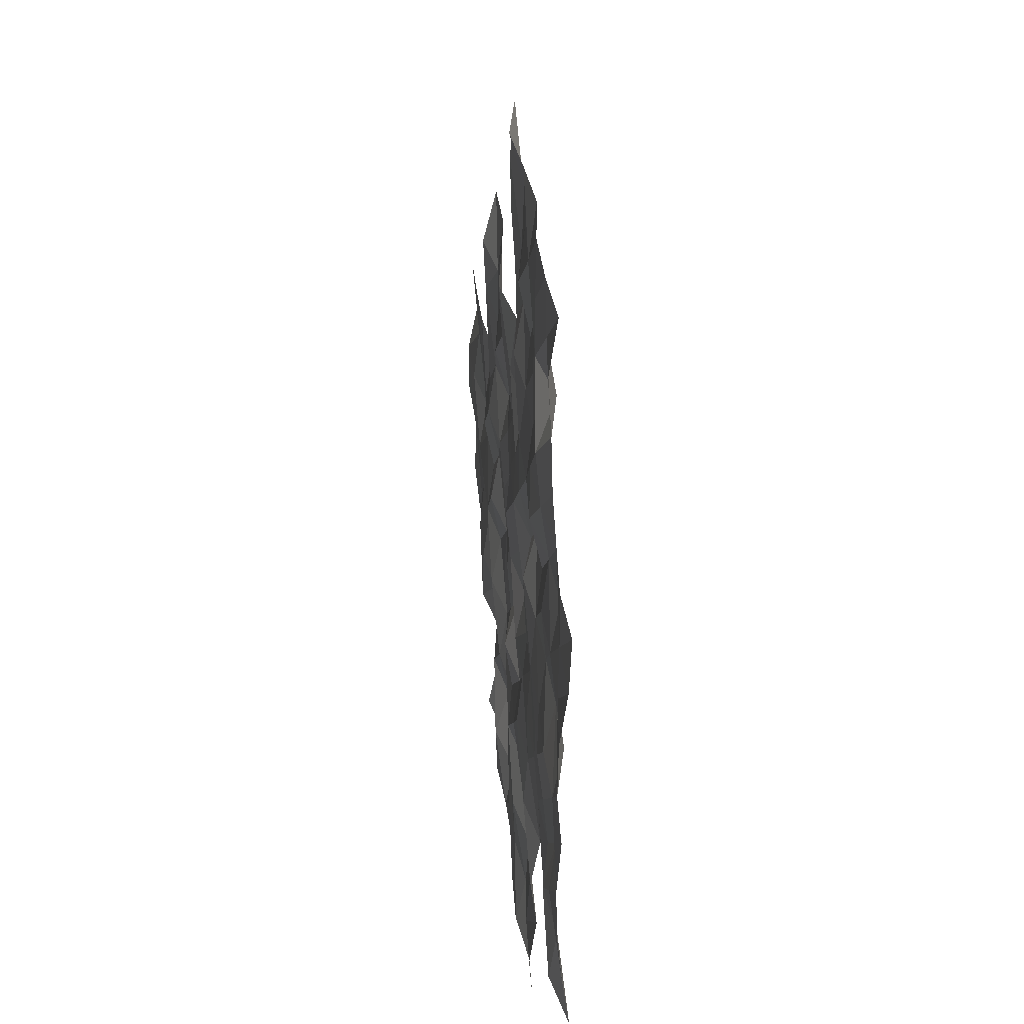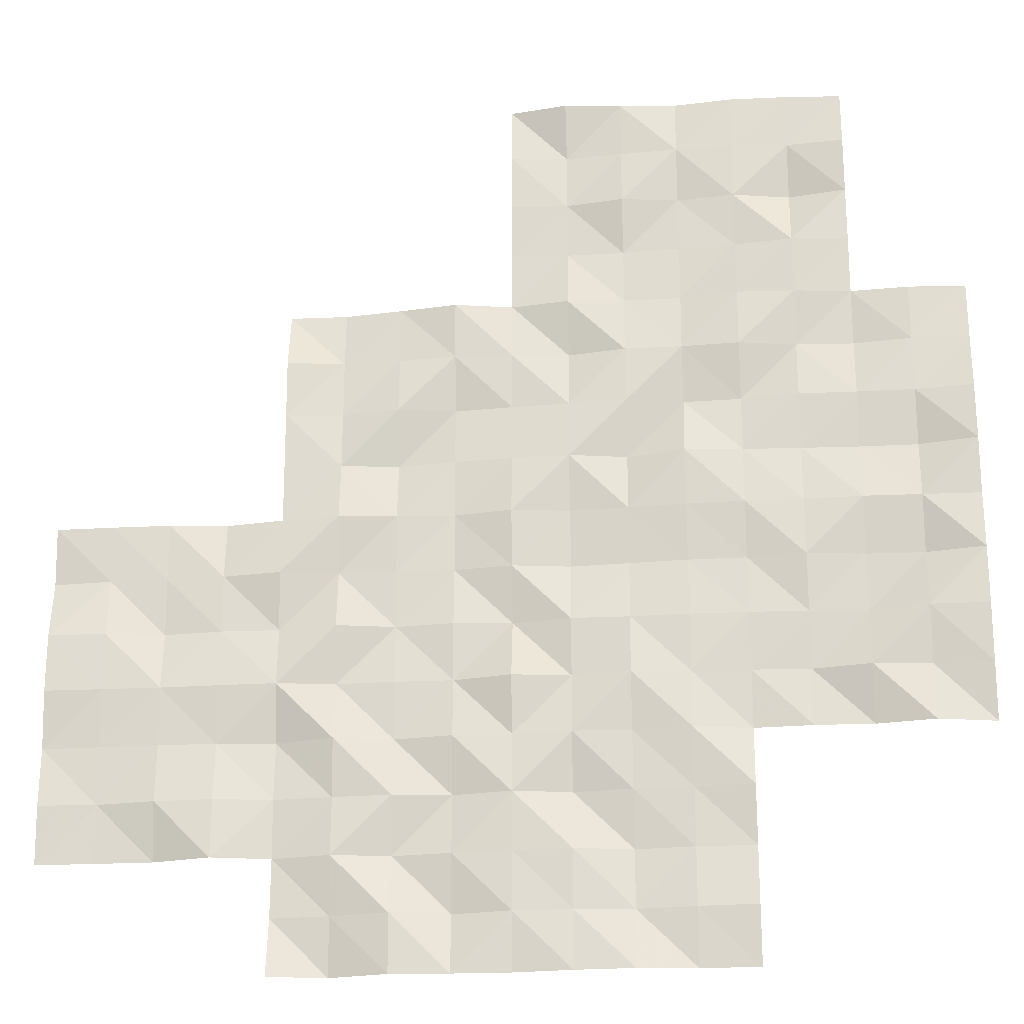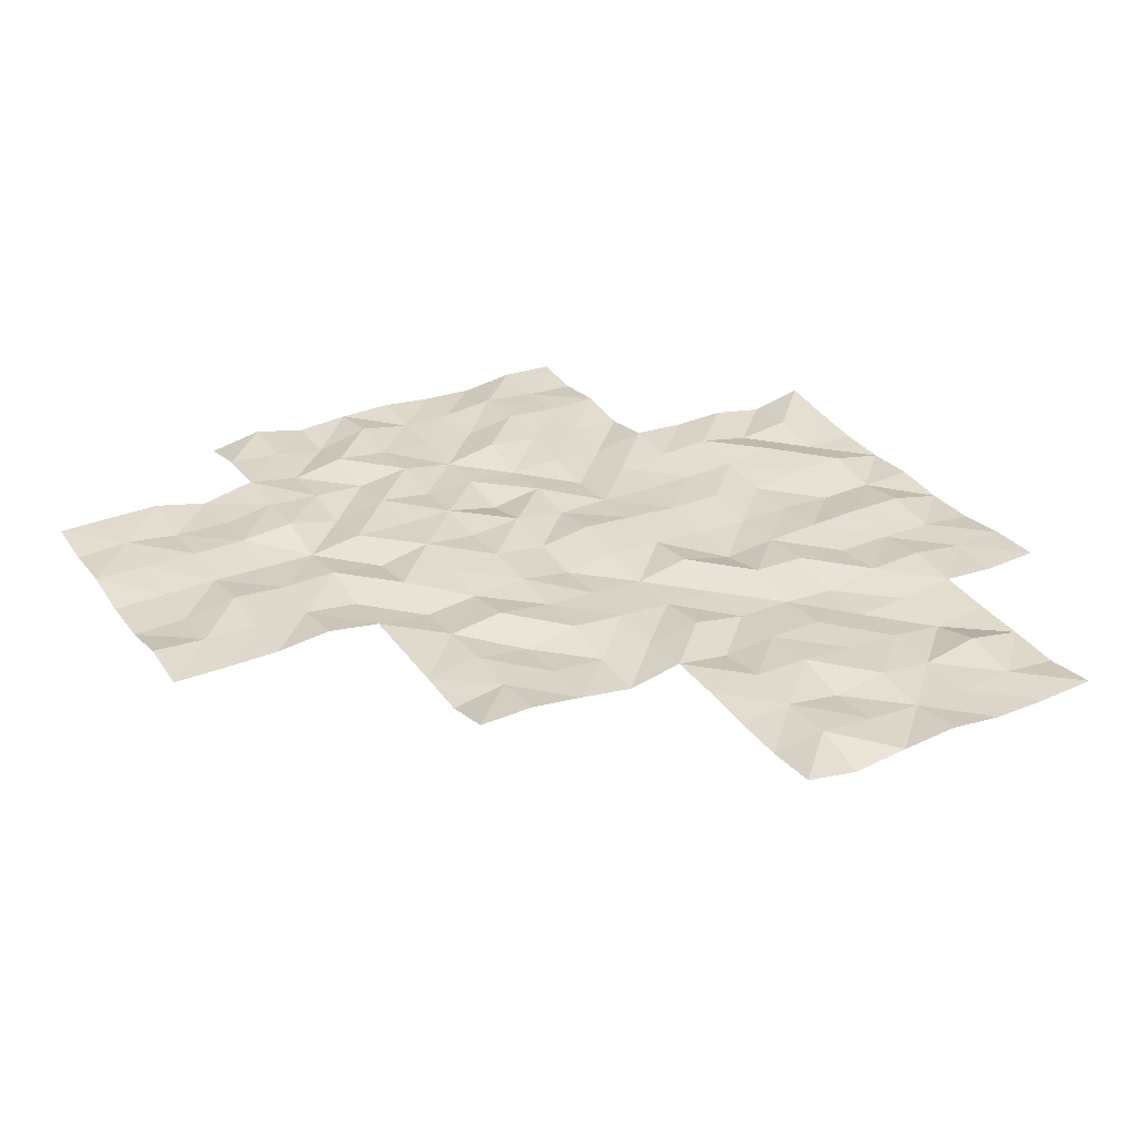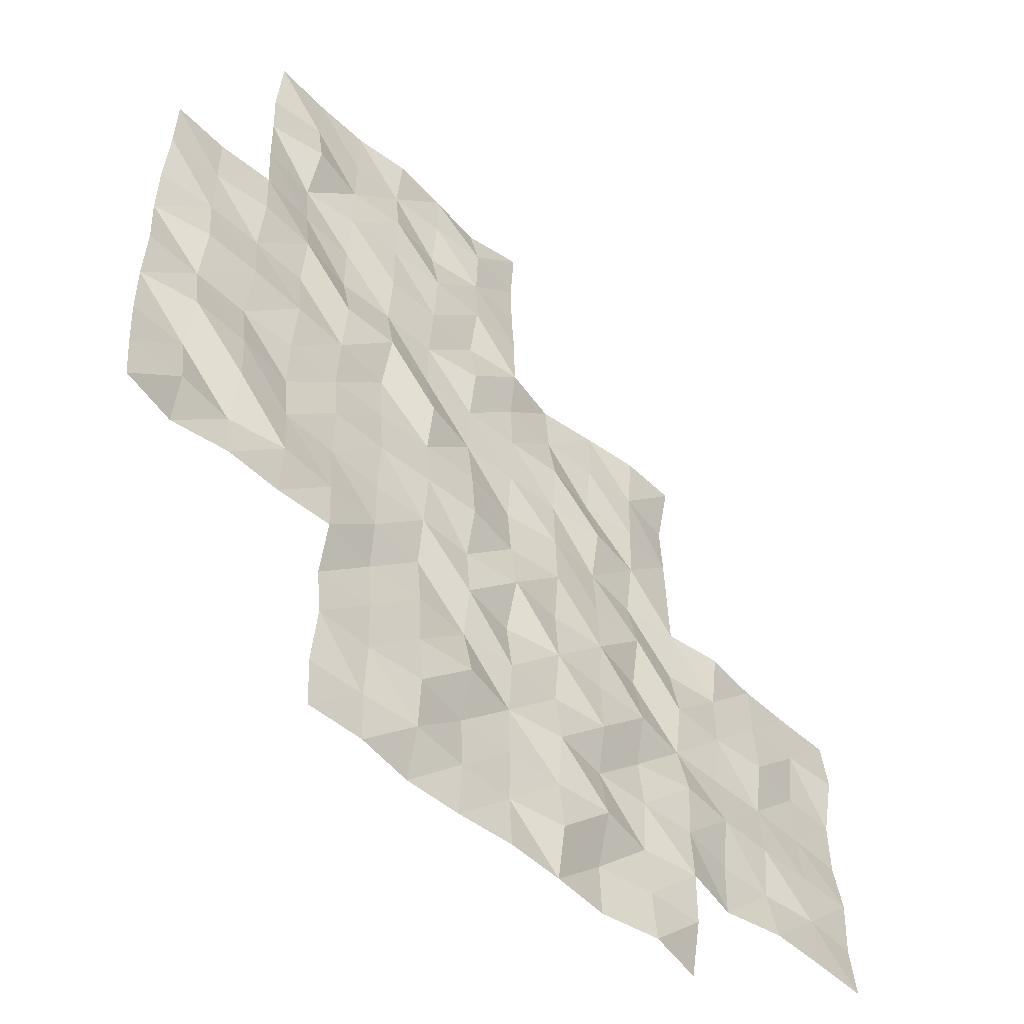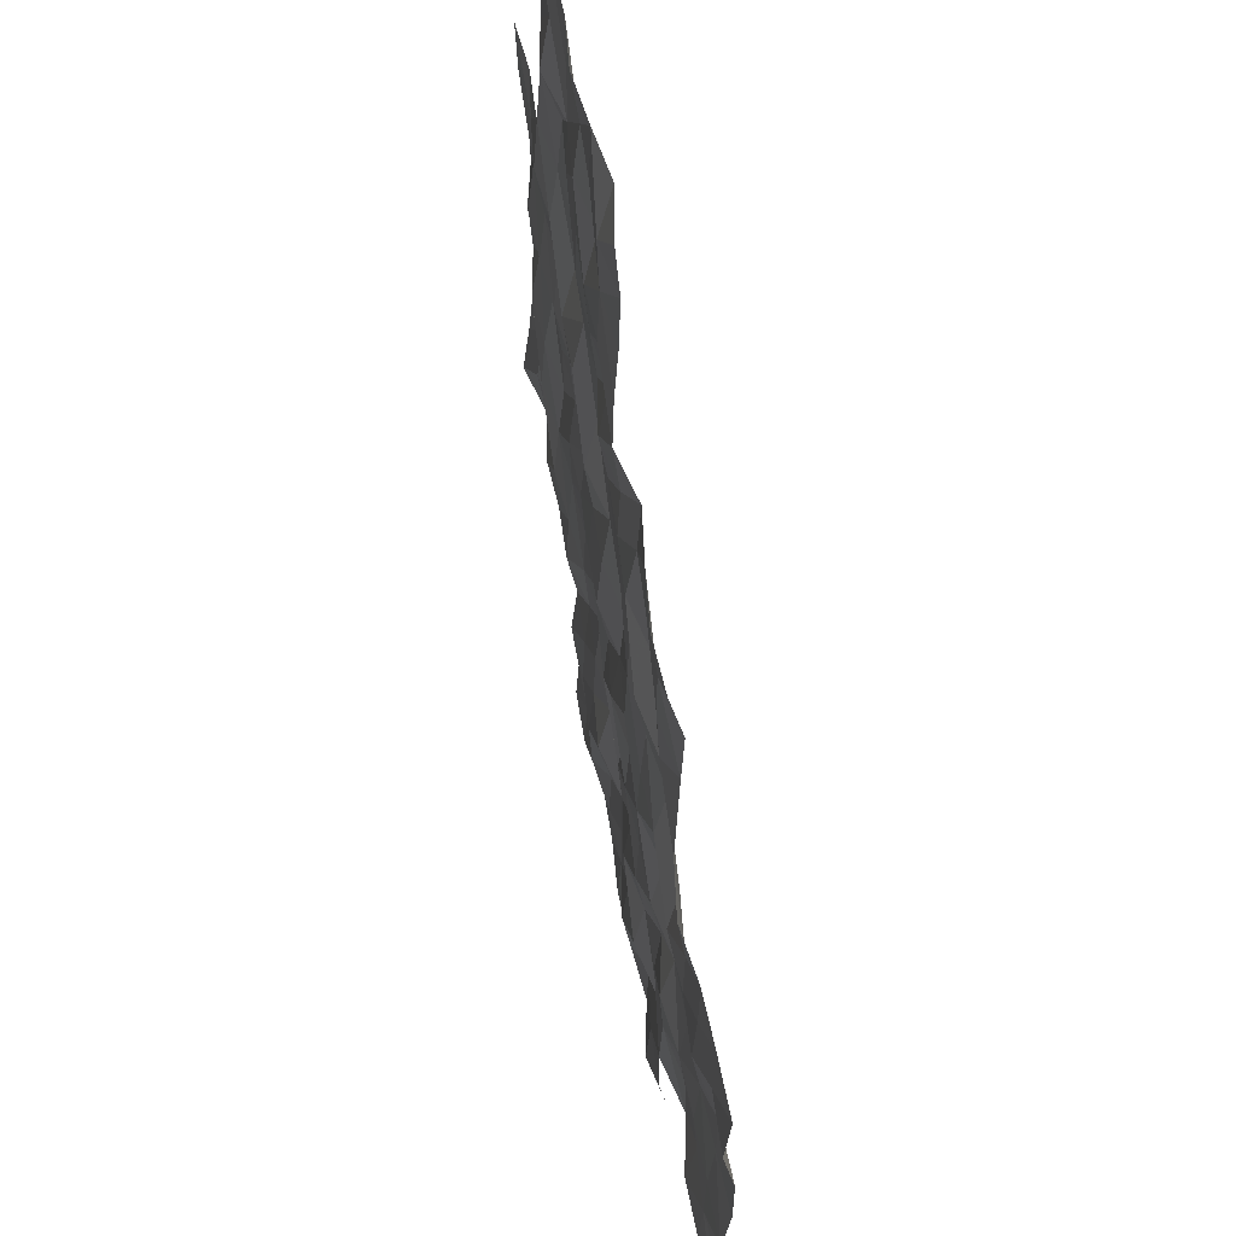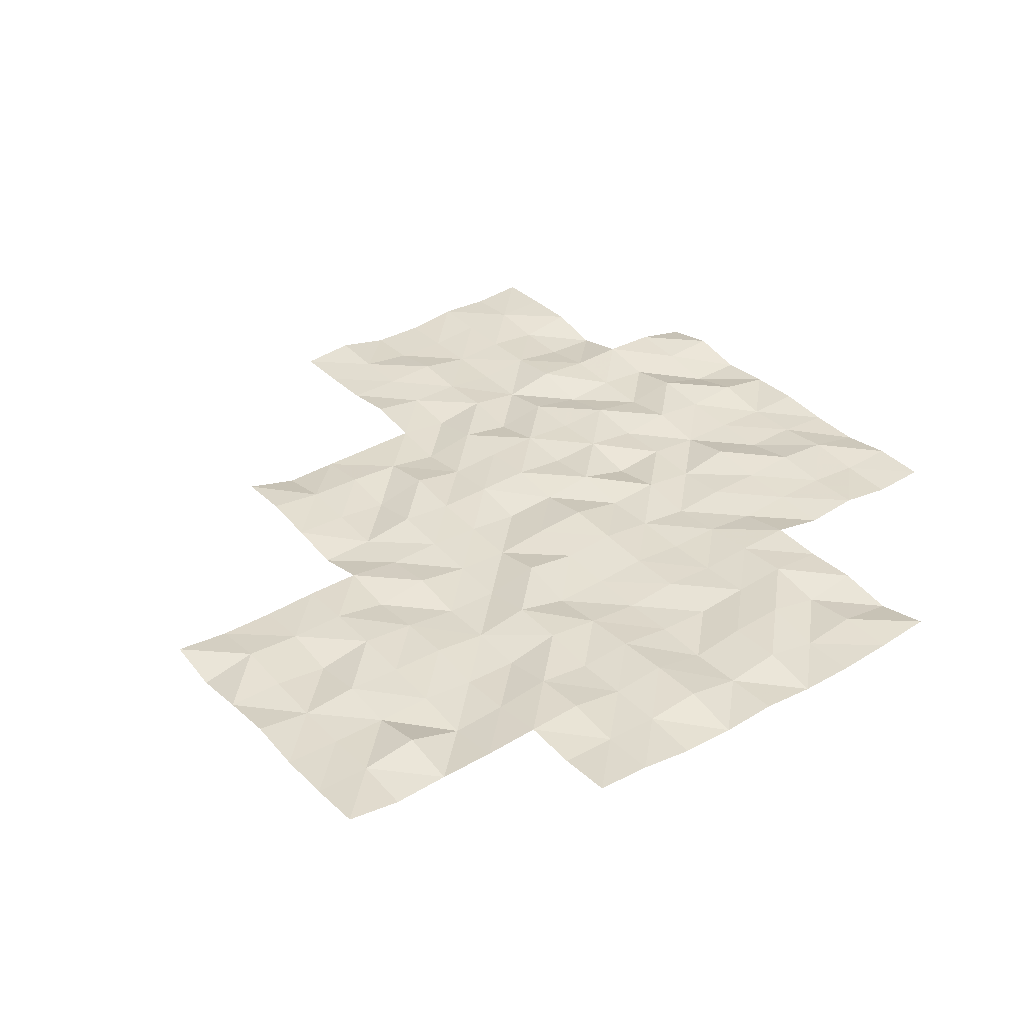
<metadata>
{"format":"obj","ext":"obj","renderer":"f3d","projection":"perspective","resolution":1024,"background":"white","views":[{"elev":38.1,"azim":84.4,"up":"+Z"},{"elev":-22.9,"azim":5.8,"up":"+Z"},{"elev":30.6,"azim":-29.7,"up":"+Y"},{"elev":-52.2,"azim":135.6,"up":"+Z"},{"elev":55.6,"azim":-100.6,"up":"+Z"},{"elev":34.0,"azim":53.2,"up":"+Y"}]}
</metadata>
<code>
g Lake_ripples_Mesh
v 25.05 -0.2038 -45.05
v 35 -0.1643 -57.5
v 42.5 -0.2302 -55
v 42.5 -0.2047 -50
v 32.5 -0.194 -60
v 45 -0.127 -52.5
v 45 -0.2955 -47.5
v 40 -0.2888 -62.5
v 40 -0.08753 -57.5
v 40 -0.2142 -52.5
v 40 -0.2373 -47.5
v 40 -0.1735 -45
v 45 -0.2862 -45
v 35 -0.3282 -52.5
v 30 -0.1104 -62.5
v 30 -0.3462 -57.5
v 47.5 -0.174 -45
v 32.5 -0.211 -55
v 37.5 -0.3427 -65
v 37.5 -0.09229 -60
v 37.5 -0.2547 -55
v 37.5 -0.2016 -50
v 35 -0.08084 -62.5
v 30 -0.2248 -55
v 30 -0.1659 -60
v 50 -0.3453 -57.5
v 35 -0.08278 -50
v 35 -0.2509 -55
v 35 -0.06351 -60
v 35 -0.3287 -65
v 50 -0.3659 -52.5
v 40 -0.1324 -50
v 40 -0.3563 -55
v 40 -0.2272 -60
v 40 -0.2247 -65
v 45 -0.3786 -50
v 45 -0.3427 -55
v 45 -0.111 -60
v 45 -0.2507 -65
v 45 -0.1768 -62.5
v 50 -0.1628 -50
v 50 -0.2896 -55
v 50 -0.07688 -60
v 42.5 -0.2581 -45
v 45 -0.2578 -57.5
v 42.5 -0.2396 -60
v 42.5 -0.3833 -65
v 47.5 -0.1558 -50
v 47.5 -0.357 -55
v 47.5 -0.1383 -60
v 47.5 -0.08647 -57.5
v 47.5 -0.251 -52.5
v 47.5 -0.2735 -47.5
v 42.5 -0.08864 -62.5
v 42.5 -0.2467 -57.5
v 42.5 -0.325 -52.5
v 42.5 -0.3524 -47.5
v 37.5 -0.06513 -62.5
v 37.5 -0.1 -57.5
v 37.5 -0.3431 -52.5
v 32.5 -0.07784 -62.5
v 32.5 -0.1062 -57.5
v 33.75 -0.1763 -60
v 40 -0.3114 -61.25
v 43.75 -0.285 -57.5
v 41.25 -0.275 -57.5
v 42.5 -0.133 -56.25
v 47.5 -0.3396 -58.75
v 43.75 -0.1956 -50
v 38.75 -0.2531 -60
v 38.75 -0.384 -50
v 50 -0.3728 -56.25
v 50 -0.2076 -51.25
v 45 -0.3183 -61.25
v 43.75 -0.1455 -45
v 40 -0.2584 -56.25
v 40 -0.2666 -51.25
v 35 -0.1389 -61.25
v 35 -0.3804 -51.25
v 48.75 -0.3489 -60
v 42.5 -0.3645 -58.75
v 43.75 -0.1958 -62.5
v 41.25 -0.3275 -62.5
v 42.5 -0.2009 -61.25
v 42.5 -0.1513 -63.75
v 45 -0.3854 -51.25
v 30 -0.3364 -58.75
v 48.75 -0.3219 -55
v 46.25 -0.04044 -47.5
v 45 -0.2122 -56.25
v 35 -0.2893 -53.75
v 35 -0.3253 -58.75
v 35 -0.09265 -63.75
v 48.75 -0.2357 -50
v 47.5 -0.3438 -46.25
v 40 -0.1599 -48.75
v 40 -0.2605 -53.75
v 40 -0.3864 -58.75
v 40 -0.2957 -63.75
v 43.75 -0.207 -65
v 47.5 -0.2383 -48.75
v 45 -0.2615 -48.75
v 45 -0.251 -53.75
v 45 -0.1724 -58.75
v 45 -0.3357 -63.75
v 43.75 -0.3495 -60
v 48.75 -0.2493 -52.5
v 50 -0.3839 -53.75
v 50 -0.2338 -58.75
v 46.25 -0.2626 -45
v 43.75 -0.3181 -55
v 33.75 -0.06366 -55
v 38.75 -0.1559 -55
v 38.75 -0.2538 -65
v 46.25 -0.2811 -52.5
v 45 -0.3025 -46.25
v 31.25 -0.2296 -55
v 31.25 -0.1836 -60
v 47.5 -0.07193 -51.25
v 36.25 -0.04651 -50
v 36.25 -0.3987 -55
v 36.25 -0.3457 -60
v 36.25 -0.08348 -65
v 47.5 -0.1259 -53.75
v 41.25 -0.3141 -50
v 41.25 -0.1617 -55
v 41.25 -0.3107 -60
v 41.25 -0.3391 -65
v 48.75 -0.3644 -57.5
v 46.25 -0.3128 -50
v 46.25 -0.3127 -55
v 46.25 -0.1778 -60
v 41.25 -0.4027 -45
v 46.25 -0.2132 -57.5
v 40 -0.2678 -46.25
v 35 -0.3797 -56.25
v 30 -0.2173 -61.25
v 30 -0.09936 -56.25
v 47.5 -0.1695 -56.25
v 42.5 -0.07375 -53.75
v 42.5 -0.3294 -51.25
v 41.25 -0.2819 -52.5
v 43.75 -0.09575 -52.5
v 42.5 -0.1123 -48.75
v 42.5 -0.2239 -46.25
v 41.25 -0.1595 -47.5
v 43.75 -0.1667 -47.5
v 37.5 -0.3844 -63.75
v 37.5 -0.2777 -61.25
v 36.25 -0.2936 -62.5
v 38.75 -0.201 -62.5
v 37.5 -0.157 -58.75
v 37.5 -0.1621 -56.25
v 36.25 -0.3503 -57.5
v 38.75 -0.2132 -57.5
v 37.5 -0.04387 -53.75
v 37.5 -0.2243 -51.25
v 36.25 -0.1766 -52.5
v 38.75 -0.112 -52.5
v 32.5 -0.2983 -61.25
v 31.25 -0.08382 -62.5
v 33.75 -0.3505 -62.5
v 32.5 -0.2879 -58.75
v 32.5 -0.1856 -56.25
v 31.25 -0.3135 -57.5
v 33.75 -0.2018 -57.5
v 33.75 -0.2264 -56.25
v 31.25 -0.175 -56.25
v 31.25 -0.3087 -58.75
v 33.75 -0.3303 -61.25
v 31.25 -0.1454 -61.25
v 38.75 -0.3127 -51.25
v 36.25 -0.1707 -51.25
v 36.25 -0.2273 -53.75
v 38.75 -0.1093 -56.25
v 36.25 -0.1569 -56.25
v 36.25 -0.1257 -58.75
v 41.25 -0.1767 -58.75
v 46.25 -0.3394 -56.25
v 48.75 -0.1288 -56.25
v 46.25 -0.1803 -53.75
v 46.25 -0.1455 -51.25
v 41.25 -0.05845 -56.25
v 46.25 -0.1015 -58.75
v 48.75 -0.186 -58.75
v 48.75 -0.1148 -53.75
v 43.75 -0.2124 -56.25
v 43.75 -0.2724 -63.75
v 43.75 -0.2545 -58.75
v 43.75 -0.3745 -53.75
v 43.75 -0.1982 -48.75
v 41.25 -0.3174 -53.75
v 38.75 -0.07192 -63.75
v 38.75 -0.1286 -58.75
v 38.75 -0.2007 -53.75
v 46.25 -0.4124 -48.75
v 41.25 -0.1118 -51.25
v 33.75 -0.314 -58.75
v 48.75 -0.2292 -51.25
v 46.25 -0.233 -46.25
v 43.75 -0.3172 -51.25
v 43.75 -0.2421 -61.25
v 41.25 -0.06151 -61.25
v 41.25 -0.279 -63.75
v 36.25 -0.1739 -63.75
v 43.75 -0.2976 -46.25
v 41.25 -0.117 -46.25
v 41.25 -0.115 -48.75
v 36.25 -0.2193 -61.25
v 38.75 -0.09935 -61.25
f 64 151 210
f 149 150 209
f 208 4 125
f 145 146 207
f 206 7 147
f 205 19 123
f 204 47 128
f 203 54 83
f 202 40 82
f 201 6 143
f 200 53 89
f 73 107 199
f 92 63 198
f 141 142 197
f 101 130 196
f 97 113 195
f 194 34 70
f 99 114 193
f 192 3 126
f 102 69 191
f 190 37 111
f 189 38 106
f 188 39 100
f 187 45 65
f 108 88 186
f 185 43 80
f 184 50 132
f 67 66 183
f 182 52 115
f 181 49 131
f 72 129 180
f 139 134 179
f 81 127 178
f 177 20 122
f 176 59 154
f 175 9 155
f 174 21 121
f 157 158 173
f 172 10 159
f 171 61 161
f 78 162 170
f 163 118 169
f 168 62 165
f 167 2 166
f 164 166 62
f 18 167 164
f 28 167 112
f 168 16 138
f 24 168 138
f 117 164 168
f 169 25 87
f 16 169 87
f 165 163 169
f 160 162 61
f 63 160 5
f 63 78 170
f 171 15 137
f 25 171 137
f 5 171 118
f 172 60 157
f 22 172 157
f 71 77 172
f 173 14 79
f 27 173 79
f 22 173 120
f 174 28 91
f 14 174 91
f 60 174 158
f 175 59 153
f 113 153 21
f 113 76 175
f 176 2 136
f 121 136 28
f 21 176 121
f 92 122 29
f 154 92 2
f 59 177 154
f 178 34 98
f 9 178 98
f 55 178 66
f 90 134 45
f 37 179 90
f 49 179 131
f 180 51 139
f 88 139 49
f 88 72 180
f 103 131 37
f 115 103 6
f 52 181 115
f 182 6 86
f 130 86 36
f 48 182 130
f 76 66 9
f 126 76 33
f 126 67 183
f 104 132 38
f 134 104 45
f 51 184 134
f 68 80 50
f 129 68 51
f 129 109 185
f 124 88 49
f 107 124 52
f 107 108 186
f 187 55 67
f 3 187 67
f 111 90 187
f 85 100 47
f 82 85 54
f 40 188 82
f 81 106 46
f 55 189 81
f 45 189 65
f 190 3 140
f 143 140 56
f 143 103 190
f 191 4 144
f 147 144 57
f 147 102 191
f 192 33 97
f 142 97 10
f 56 192 142
f 148 114 19
f 58 193 148
f 151 99 193
f 194 20 152
f 59 194 152
f 9 194 155
f 195 21 156
f 159 156 60
f 10 195 159
f 196 36 102
f 7 196 102
f 53 196 89
f 77 142 10
f 32 197 77
f 125 141 197
f 163 63 5
f 166 163 62
f 166 92 198
f 199 52 119
f 48 199 119
f 41 199 94
f 200 7 116
f 110 116 13
f 17 200 110
f 201 56 141
f 4 201 141
f 36 201 69
f 84 82 54
f 46 202 84
f 106 74 202
f 64 83 8
f 127 64 34
f 127 84 203
f 99 128 35
f 8 204 99
f 83 85 204
f 93 123 30
f 23 205 93
f 150 148 205
f 206 57 145
f 44 206 145
f 13 206 75
f 135 146 11
f 12 207 135
f 44 207 133
f 208 32 96
f 146 96 11
f 146 144 208
f 209 23 78
f 29 209 78
f 122 149 209
f 210 58 149
f 20 210 149
f 70 64 210
f 64 8 151
f 149 58 150
f 208 144 4
f 145 57 146
f 206 116 7
f 205 148 19
f 204 85 47
f 203 84 54
f 202 74 40
f 201 86 6
f 200 95 53
f 73 31 107
f 92 29 63
f 141 56 142
f 101 48 130
f 97 33 113
f 194 98 34
f 99 35 114
f 192 140 3
f 102 36 69
f 190 103 37
f 189 104 38
f 188 105 39
f 187 90 45
f 108 42 88
f 185 109 43
f 184 68 50
f 67 55 66
f 182 119 52
f 181 124 49
f 72 26 129
f 139 51 134
f 81 46 127
f 177 152 20
f 176 153 59
f 175 76 9
f 174 156 21
f 157 60 158
f 172 77 10
f 171 160 61
f 78 23 162
f 163 5 118
f 168 164 62
f 167 136 2
f 164 167 166
f 18 112 167
f 28 136 167
f 168 165 16
f 24 117 168
f 117 18 164
f 169 118 25
f 16 165 169
f 165 62 163
f 160 170 162
f 63 170 160
f 63 29 78
f 171 161 15
f 25 118 171
f 5 160 171
f 172 159 60
f 22 71 172
f 71 32 77
f 173 158 14
f 27 120 173
f 22 157 173
f 174 121 28
f 14 158 174
f 60 156 174
f 175 155 59
f 113 175 153
f 113 33 76
f 176 154 2
f 121 176 136
f 21 153 176
f 92 177 122
f 154 177 92
f 59 152 177
f 178 127 34
f 9 66 178
f 55 81 178
f 90 179 134
f 37 131 179
f 49 139 179
f 180 129 51
f 88 180 139
f 88 42 72
f 103 181 131
f 115 181 103
f 52 124 181
f 182 115 6
f 130 182 86
f 48 119 182
f 76 183 66
f 126 183 76
f 126 3 67
f 104 184 132
f 134 184 104
f 51 68 184
f 68 185 80
f 129 185 68
f 129 26 109
f 124 186 88
f 107 186 124
f 107 31 108
f 187 65 55
f 3 111 187
f 111 37 90
f 85 188 100
f 82 188 85
f 40 105 188
f 81 189 106
f 55 65 189
f 45 104 189
f 190 111 3
f 143 190 140
f 143 6 103
f 191 69 4
f 147 191 144
f 147 7 102
f 192 126 33
f 142 192 97
f 56 140 192
f 148 193 114
f 58 151 193
f 151 8 99
f 194 70 20
f 59 155 194
f 9 98 194
f 195 113 21
f 159 195 156
f 10 97 195
f 196 130 36
f 7 89 196
f 53 101 196
f 77 197 142
f 32 125 197
f 125 4 141
f 163 198 63
f 166 198 163
f 166 2 92
f 199 107 52
f 48 94 199
f 41 73 199
f 200 89 7
f 110 200 116
f 17 95 200
f 201 143 56
f 4 69 201
f 36 86 201
f 84 202 82
f 46 106 202
f 106 38 74
f 64 203 83
f 127 203 64
f 127 46 84
f 99 204 128
f 8 83 204
f 83 54 85
f 93 205 123
f 23 150 205
f 150 58 148
f 206 147 57
f 44 75 206
f 13 116 206
f 135 207 146
f 12 133 207
f 44 145 207
f 208 125 32
f 146 208 96
f 146 57 144
f 209 150 23
f 29 122 209
f 122 20 149
f 210 151 58
f 20 70 210
f 70 34 64

</code>
